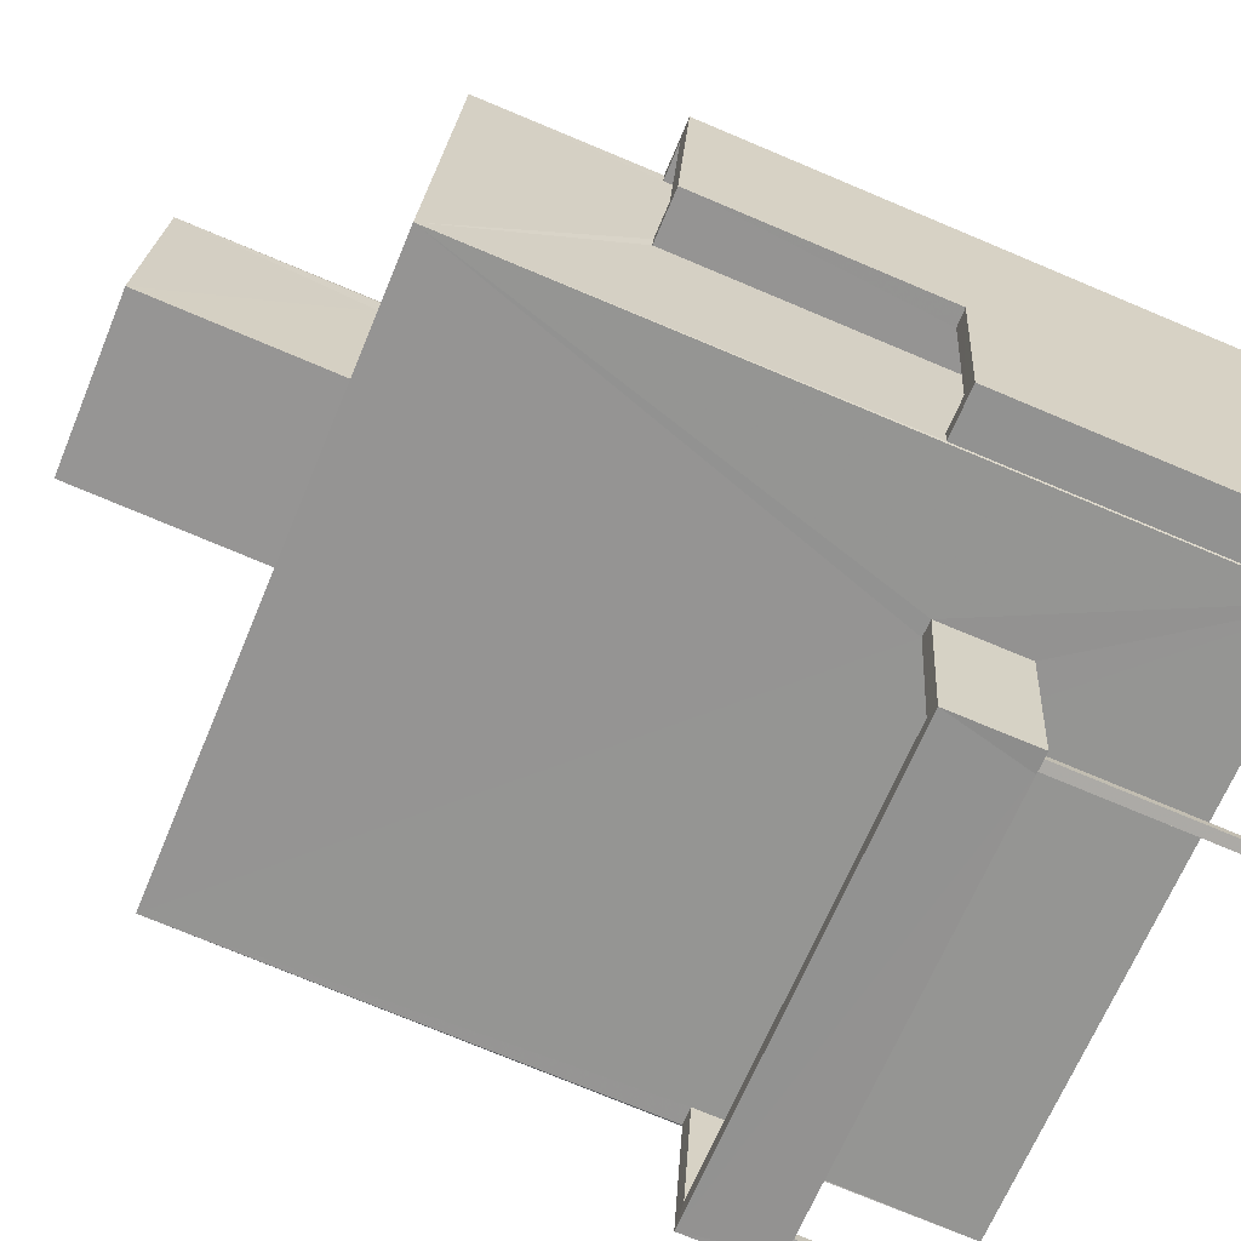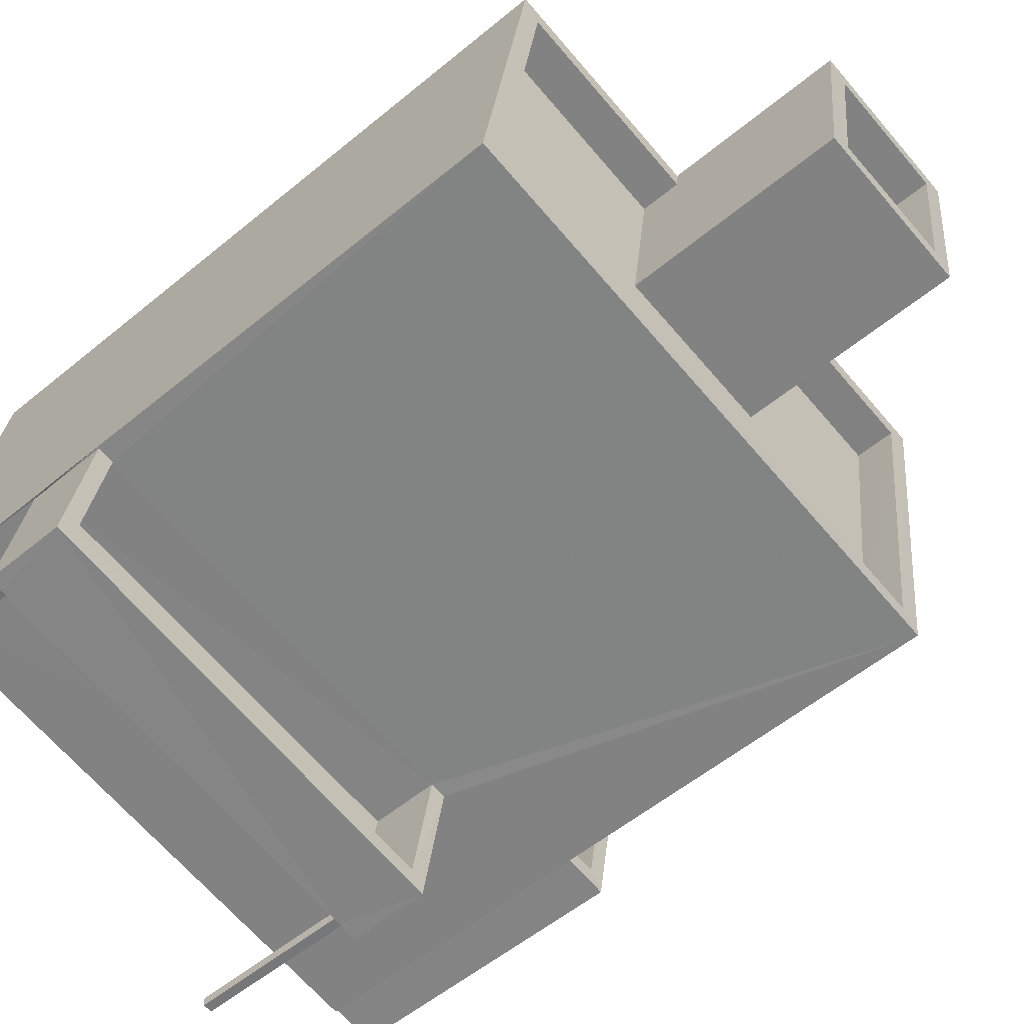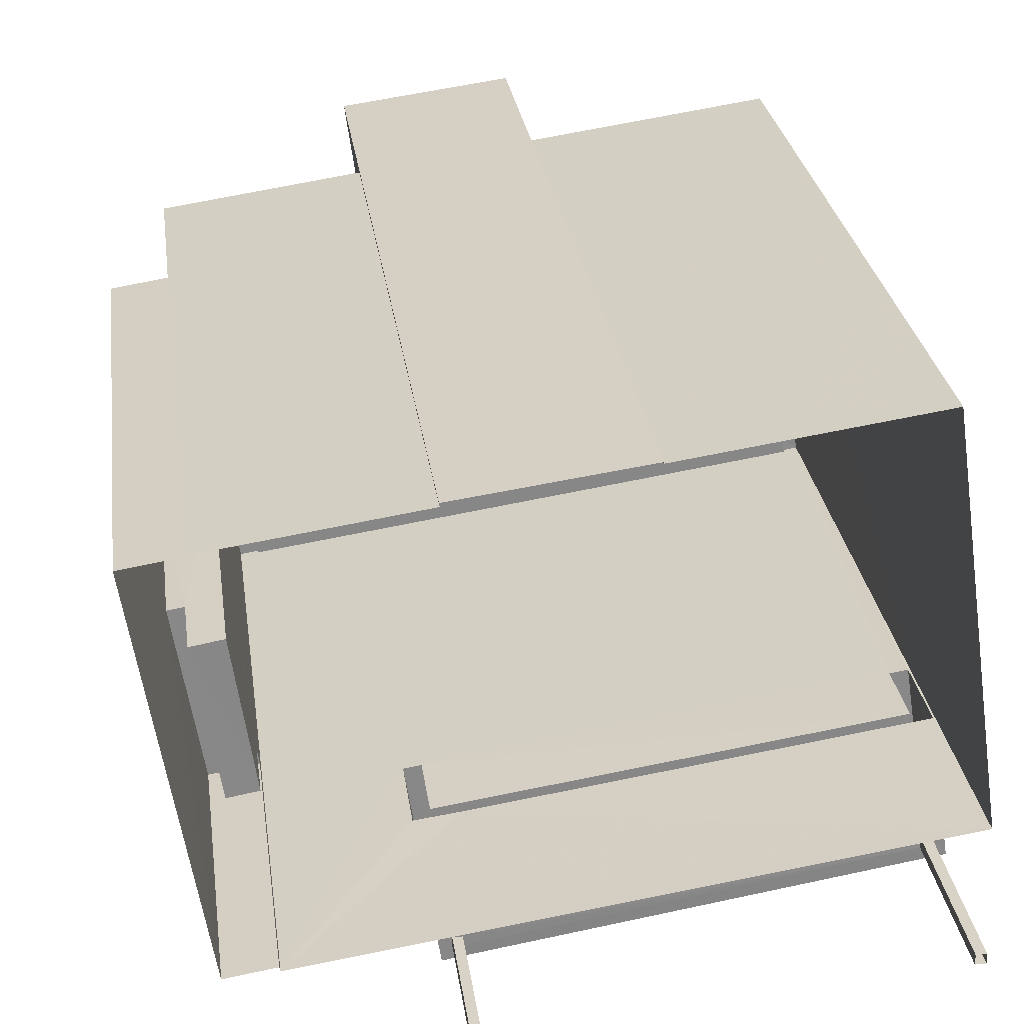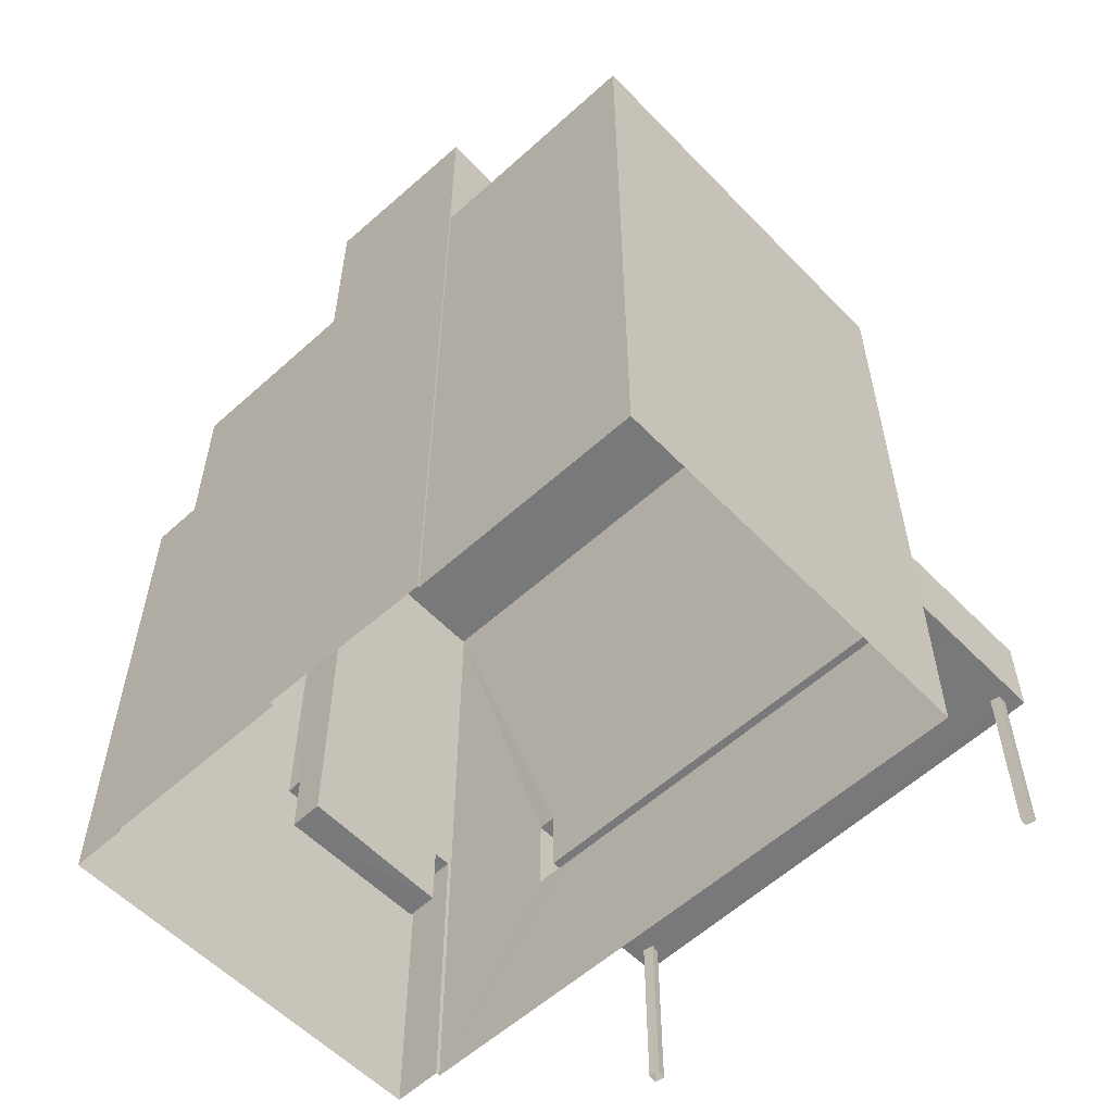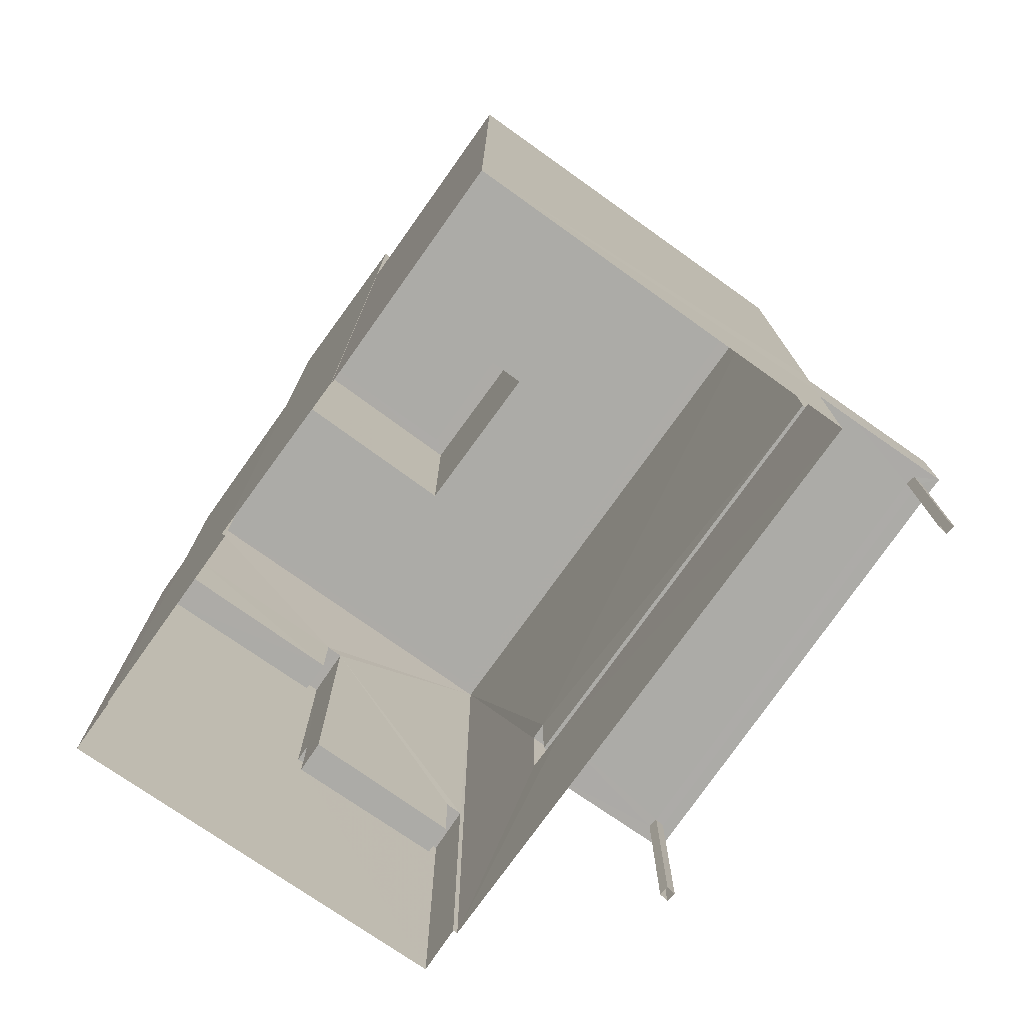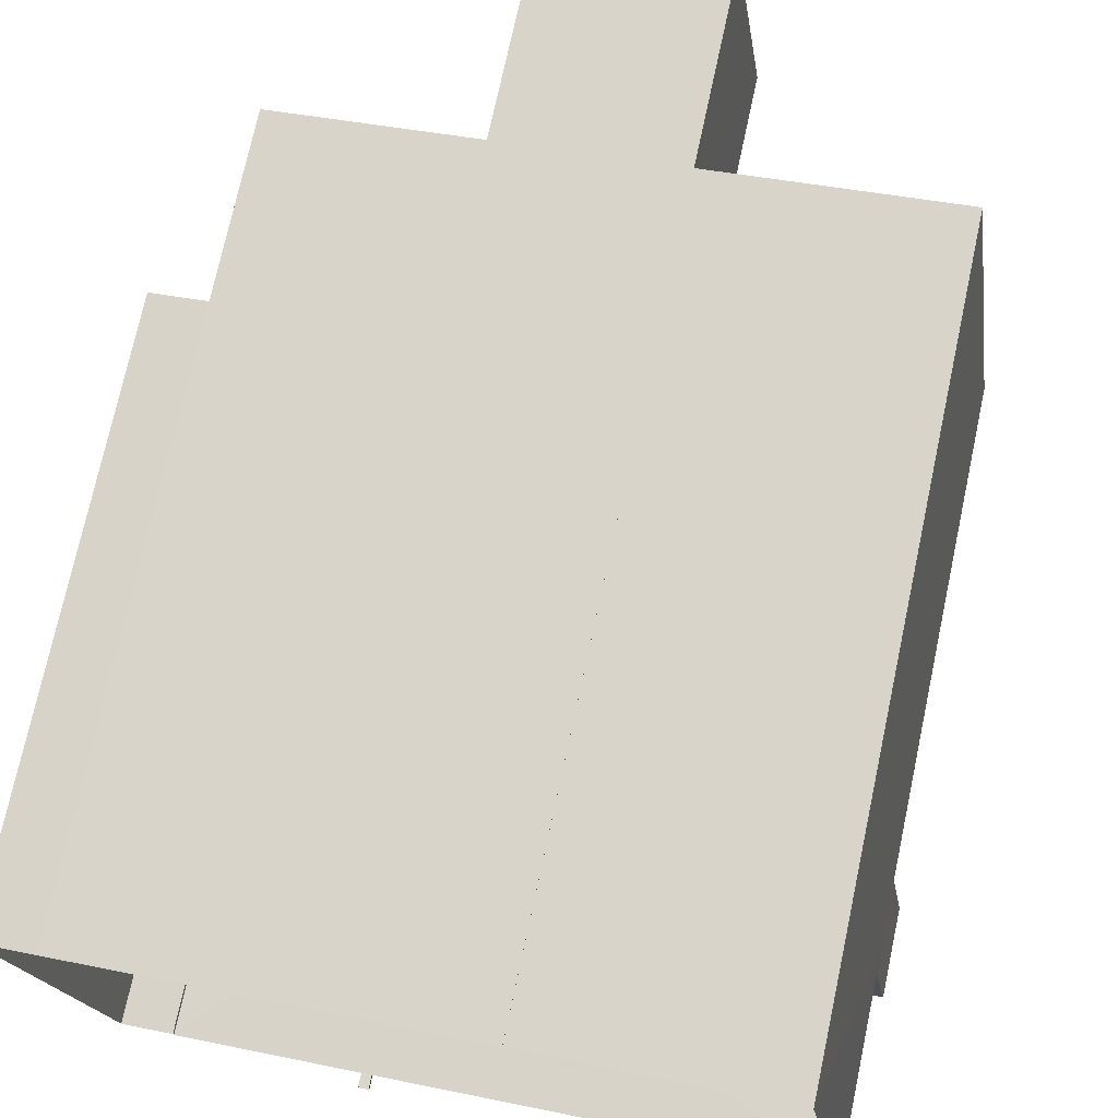
<metadata>
{"format":"obj","ext":"obj","renderer":"f3d","projection":"perspective","resolution":1024,"background":"white","views":[{"elev":-75.3,"azim":67.3,"up":"+Y"},{"elev":-55.5,"azim":-49.0,"up":"+Y"},{"elev":27.8,"azim":172.3,"up":"+Y"},{"elev":-57.8,"azim":-145.1,"up":"+Z"},{"elev":-76.3,"azim":-133.7,"up":"+Z"},{"elev":73.7,"azim":-167.9,"up":"+Y"}]}
</metadata>
<code>
v -8.889e+04 -1.005e+05 2.729
v -8.89e+04 -1.005e+05 2.729
v -8.89e+04 -1.005e+05 2.729
v -8.889e+04 -1.005e+05 2.729
v -8.89e+04 -1.005e+05 2.729
v -8.89e+04 -1.005e+05 2.729
v -8.89e+04 -1.005e+05 2.729
v -8.89e+04 -1.005e+05 2.729
v -8.89e+04 -1.005e+05 2.727
v -8.89e+04 -1.005e+05 2.727
v -8.89e+04 -1.005e+05 2.729
v -8.889e+04 -1.005e+05 2.729
v -8.889e+04 -1.005e+05 2.729
v -8.89e+04 -1.005e+05 2.727
v -8.889e+04 -1.005e+05 2.727
v -8.889e+04 -1.005e+05 2.727
v -8.889e+04 -1.005e+05 2.729
v -8.889e+04 -1.005e+05 2.727
v -8.889e+04 -1.005e+05 2.727
v -8.889e+04 -1.005e+05 2.727
v -8.89e+04 -1.005e+05 5.225
v -8.89e+04 -1.005e+05 5.225
v -8.89e+04 -1.005e+05 5.225
v -8.89e+04 -1.005e+05 5.225
v -8.89e+04 -1.005e+05 5.225
v -8.89e+04 -1.005e+05 5.225
v -8.89e+04 -1.005e+05 5.225
v -8.89e+04 -1.005e+05 5.225
v -8.89e+04 -1.005e+05 5.225
v -8.89e+04 -1.005e+05 5.225
v -8.89e+04 -1.005e+05 5.225
v -8.89e+04 -1.005e+05 5.225
v -8.889e+04 -1.005e+05 5.225
v -8.889e+04 -1.005e+05 5.225
v -8.889e+04 -1.005e+05 5.225
v -8.889e+04 -1.005e+05 5.225
v -8.89e+04 -1.005e+05 15.69
v -8.89e+04 -1.005e+05 15.69
v -8.89e+04 -1.005e+05 15.69
v -8.89e+04 -1.005e+05 15.69
v -8.89e+04 -1.005e+05 15.69
v -8.889e+04 -1.005e+05 15.69
v -8.889e+04 -1.005e+05 15.69
v -8.89e+04 -1.005e+05 15.69
v -8.89e+04 -1.005e+05 6.425
v -8.89e+04 -1.005e+05 6.425
v -8.89e+04 -1.005e+05 6.425
v -8.889e+04 -1.005e+05 6.425
v -8.89e+04 -1.005e+05 6.425
v -8.889e+04 -1.005e+05 6.425
v -8.89e+04 -1.005e+05 6.425
v -8.889e+04 -1.005e+05 6.425
v -8.89e+04 -1.005e+05 15.09
v -8.889e+04 -1.005e+05 15.09
v -8.89e+04 -1.005e+05 15.09
v -8.89e+04 -1.005e+05 15.09
v -8.889e+04 -1.005e+05 6.089
v -8.889e+04 -1.005e+05 6.09
v -8.889e+04 -1.005e+05 6.09
v -8.889e+04 -1.005e+05 6.089
v -8.89e+04 -1.005e+05 12.39
v -8.889e+04 -1.005e+05 12.39
v -8.889e+04 -1.005e+05 12.39
v -8.89e+04 -1.005e+05 12.39
v -8.89e+04 -1.005e+05 12.39
v -8.89e+04 -1.005e+05 12.39
v -8.89e+04 -1.005e+05 12.39
v -8.889e+04 -1.005e+05 12.39
v -8.889e+04 -1.005e+05 10.5
v -8.889e+04 -1.005e+05 10.5
v -8.889e+04 -1.005e+05 10.5
v -8.889e+04 -1.005e+05 10.5
v -8.889e+04 -1.005e+05 10.5
v -8.889e+04 -1.005e+05 10.5
v -8.889e+04 -1.005e+05 10.5
v -8.889e+04 -1.005e+05 10.5
v -8.89e+04 -1.005e+05 5.425
v -8.89e+04 -1.005e+05 5.425
v -8.89e+04 -1.005e+05 5.425
v -8.889e+04 -1.005e+05 5.425
v -8.89e+04 -1.005e+05 12.99
v -8.89e+04 -1.005e+05 12.99
v -8.89e+04 -1.005e+05 12.99
v -8.89e+04 -1.005e+05 12.99
v -8.889e+04 -1.005e+05 12.99
v -8.889e+04 -1.005e+05 12.99
v -8.889e+04 -1.005e+05 12.99
v -8.889e+04 -1.005e+05 12.99
v -8.889e+04 -1.005e+05 12.99
v -8.89e+04 -1.005e+05 12.99
v -8.889e+04 -1.005e+05 12.99
v -8.89e+04 -1.005e+05 12.99
v -8.889e+04 -1.005e+05 9.504
v -8.889e+04 -1.005e+05 9.504
v -8.889e+04 -1.005e+05 9.504
v -8.889e+04 -1.005e+05 9.504
v -8.889e+04 -1.005e+05 7.089
v -8.889e+04 -1.005e+05 7.09
v -8.889e+04 -1.005e+05 7.09
v -8.889e+04 -1.005e+05 7.09
v -8.889e+04 -1.005e+05 7.089
v -8.889e+04 -1.005e+05 7.09
v -8.89e+04 -1.005e+05 6.425
v -8.89e+04 -1.005e+05 5.425
v -8.89e+04 -1.005e+05 5.425
f 1 2 3
f 4 1 3
f 5 6 7
f 8 5 7
f 9 10 11
f 12 11 13
f 10 14 15
f 13 16 17
f 18 10 15
f 19 18 20
f 19 16 13
f 11 10 13
f 13 10 18
f 19 13 18
f 21 22 23
f 24 25 22
f 22 25 23
f 25 24 26
f 27 21 28
f 24 29 30
f 21 23 28
f 31 26 30
f 31 28 26
f 32 27 28
f 31 32 28
f 26 24 30
f 27 32 33
f 34 27 33
f 34 35 36
f 35 31 30
f 35 30 36
f 34 33 35
f 37 38 39
f 37 40 38
f 39 41 37
f 42 38 43
f 41 42 43
f 43 38 40
f 37 41 44
f 43 44 41
f 45 46 47
f 48 49 50
f 46 51 47
f 52 49 48
f 47 51 50
f 49 47 50
f 53 54 55
f 56 53 55
f 57 58 59
f 57 60 58
f 61 62 63
f 62 64 65
f 65 64 66
f 66 64 67
f 63 68 61
f 62 61 64
f 69 70 71
f 71 70 72
f 73 74 75
f 76 73 75
f 70 74 72
f 75 74 70
f 77 78 79
f 80 77 79
f 81 82 83
f 84 81 83
f 85 86 87
f 82 86 85
f 88 89 87
f 90 84 83
f 88 91 89
f 89 85 87
f 85 92 82
f 83 82 92
f 93 94 95
f 96 93 95
f 97 98 99
f 99 98 100
f 97 101 98
f 100 98 102
f 90 83 66
f 67 90 66
f 37 53 56
f 37 44 53
f 38 42 15
f 14 38 15
f 35 1 4
f 35 33 1
f 40 55 54
f 43 40 54
f 71 72 16
f 19 71 16
f 20 88 87
f 20 18 88
f 25 8 7
f 25 26 8
f 44 54 53
f 44 43 54
f 31 4 3
f 31 35 4
f 37 56 55
f 40 37 55
f 89 63 62
f 85 89 62
f 69 95 70
f 69 96 95
f 23 6 5
f 28 23 5
f 100 17 99
f 100 13 17
f 48 50 34
f 36 48 34
f 67 64 90
f 10 84 14
f 64 39 90
f 14 84 38
f 90 39 38
f 84 90 38
f 81 9 103
f 82 81 103
f 9 11 104
f 103 9 104
f 91 63 89
f 91 68 63
f 58 98 59
f 58 102 98
f 92 62 65
f 92 85 62
f 23 7 6
f 23 25 7
f 86 82 52
f 48 12 86
f 12 30 11
f 11 29 104
f 46 82 103
f 29 105 104
f 46 45 82
f 77 52 45
f 30 29 11
f 77 80 52
f 12 36 30
f 36 12 48
f 48 86 52
f 45 52 82
f 74 97 72
f 72 97 16
f 16 97 17
f 97 99 17
f 91 41 61
f 41 91 42
f 42 88 15
f 61 68 91
f 15 88 18
f 91 88 42
f 47 79 78
f 47 49 79
f 80 79 49
f 52 80 49
f 51 21 27
f 22 21 51
f 27 34 50
f 51 27 50
f 76 75 94
f 93 76 94
f 19 20 71
f 12 13 100
f 20 87 71
f 60 102 58
f 12 100 86
f 87 86 76
f 93 96 69
f 100 102 73
f 60 73 102
f 71 87 69
f 69 76 93
f 76 86 73
f 73 86 100
f 69 87 76
f 41 64 61
f 41 39 64
f 105 103 104
f 105 46 103
f 28 5 8
f 26 28 8
f 84 9 81
f 84 10 9
f 60 101 73
f 73 101 74
f 60 57 101
f 74 101 97
f 83 65 66
f 83 92 65
f 70 95 94
f 75 70 94
f 101 59 98
f 101 57 59
f 77 47 78
f 77 45 47
f 32 2 1
f 33 32 1
f 31 3 2
f 32 31 2
f 22 51 24
f 51 46 24
f 24 105 29
f 24 46 105

</code>
